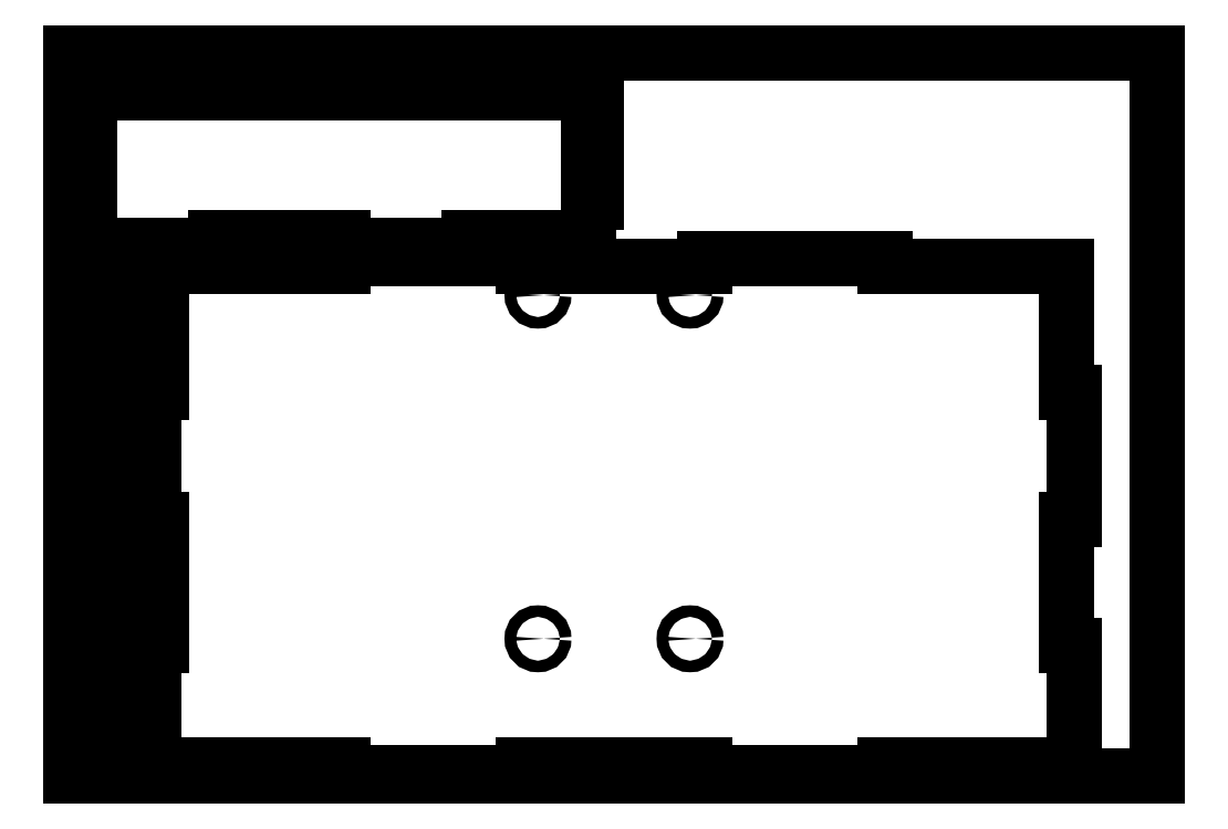
<metadata>
{"format":"dxf","ext":"dxf","renderer":"ezdxf+matplotlib","layout":"modelspace","background":"white","min_lineweight":24,"dpi":150}
</metadata>
<code>
0
SECTION
2
ENTITIES
0
LINE
8
back
10
4
20
143
11
4
21
141
0
LINE
8
back
10
4
20
141
11
3
21
141
0
LINE
8
back
10
3
20
141
11
3
21
3
0
LINE
8
back
10
3
20
3
11
4
21
3
0
LINE
8
back
10
4
20
3
11
4
21
1
0
LINE
8
back
10
4
20
1
11
12
21
1
0
LINE
8
back
10
12
20
1
11
12
21
3
0
LINE
8
back
10
12
20
3
11
13
21
3
0
LINE
8
back
10
13
20
3
11
13
21
141
0
LINE
8
back
10
13
20
141
11
12
21
141
0
LINE
8
back
10
12
20
141
11
12
21
143
0
LINE
8
back
10
12
20
143
11
4
21
143
0
LINE
8
0
10
0
20
0
11
300
21
0
0
LINE
8
0
10
300
20
0
11
300
21
200
0
LINE
8
0
10
300
20
200
11
0
21
200
0
LINE
8
0
10
0
20
200
11
0
21
0
0
LINE
8
back
10
14
20
143
11
14
21
141
0
LINE
8
back
10
14
20
141
11
13
21
141
0
LINE
8
back
10
13
20
141
11
13
21
3
0
LINE
8
back
10
13
20
3
11
14
21
3
0
LINE
8
back
10
14
20
3
11
14
21
1
0
LINE
8
back
10
14
20
1
11
22
21
1
0
LINE
8
back
10
22
20
1
11
22
21
3
0
LINE
8
back
10
22
20
3
11
23
21
3
0
LINE
8
back
10
23
20
3
11
23
21
141
0
LINE
8
back
10
23
20
141
11
22
21
141
0
LINE
8
back
10
22
20
141
11
22
21
143
0
LINE
8
back
10
22
20
143
11
14
21
143
0
CIRCLE
8
front
10
129
20
133
40
1.6
0
CIRCLE
8
front
10
171
20
133
40
1.6
0
CIRCLE
8
front
10
171
20
38
40
1.6
0
CIRCLE
8
front
10
129
20
38
40
1.6
0
LINE
8
front
10
75
20
141
11
75
21
143
0
LINE
8
front
10
75
20
143
11
125
21
143
0
LINE
8
front
10
125
20
143
11
125
21
141
0
LINE
8
front
10
125
20
141
11
175
21
141
0
LINE
8
front
10
175
20
141
11
175
21
143
0
LINE
8
front
10
175
20
143
11
225
21
143
0
LINE
8
front
10
225
20
143
11
225
21
141
0
LINE
8
front
10
25
20
141
11
25
21
106
0
LINE
8
front
10
25
20
106
11
23
21
106
0
LINE
8
front
10
23
20
106
11
23
21
71
0
LINE
8
front
10
23
20
71
11
25
21
71
0
LINE
8
front
10
25
20
71
11
25
21
36
0
LINE
8
front
10
25
20
36
11
23
21
36
0
LINE
8
front
10
275
20
141
11
275
21
106
0
LINE
8
front
10
275
20
106
11
277
21
106
0
LINE
8
front
10
277
20
106
11
277
21
71
0
LINE
8
front
10
277
20
71
11
275
21
71
0
LINE
8
front
10
275
20
71
11
275
21
36
0
LINE
8
front
10
275
20
36
11
277
21
36
0
LINE
8
front
10
75
20
3
11
75
21
1
0
LINE
8
front
10
75
20
1
11
125
21
1
0
LINE
8
front
10
125
20
1
11
125
21
3
0
LINE
8
front
10
125
20
3
11
175
21
3
0
LINE
8
front
10
175
20
3
11
175
21
1
0
LINE
8
front
10
175
20
1
11
225
21
1
0
LINE
8
front
10
225
20
1
11
225
21
3
0
LINE
8
front
10
23
20
3
11
75
21
3
0
LINE
8
front
10
23
20
36
11
23
21
3
0
LINE
8
front
10
277
20
36
11
277
21
3
0
LINE
8
front
10
225
20
3
11
277
21
3
0
LINE
8
front
10
225
20
141
11
275
21
141
0
LINE
8
front
10
25
20
141
11
75
21
141
0
INSERT
8
0
2
s
10
145.1
20
188.8
30
0
41
1
42
1
43
0
50
90
70
1
71
1
44
0
45
0
0
ENDSEC
0
EOF

</code>
